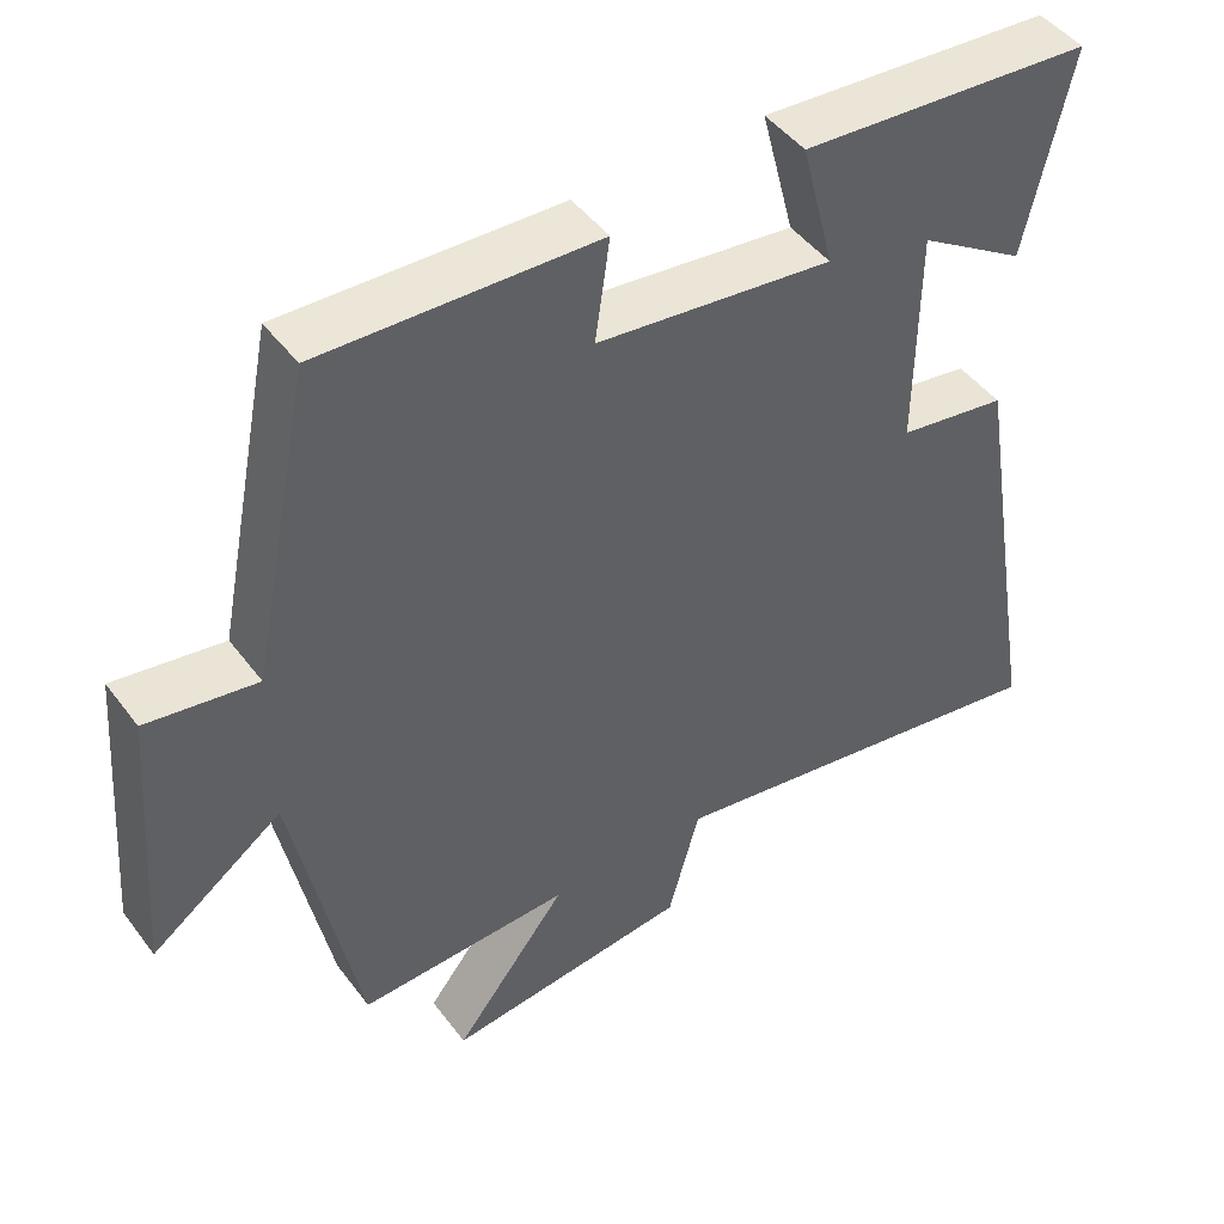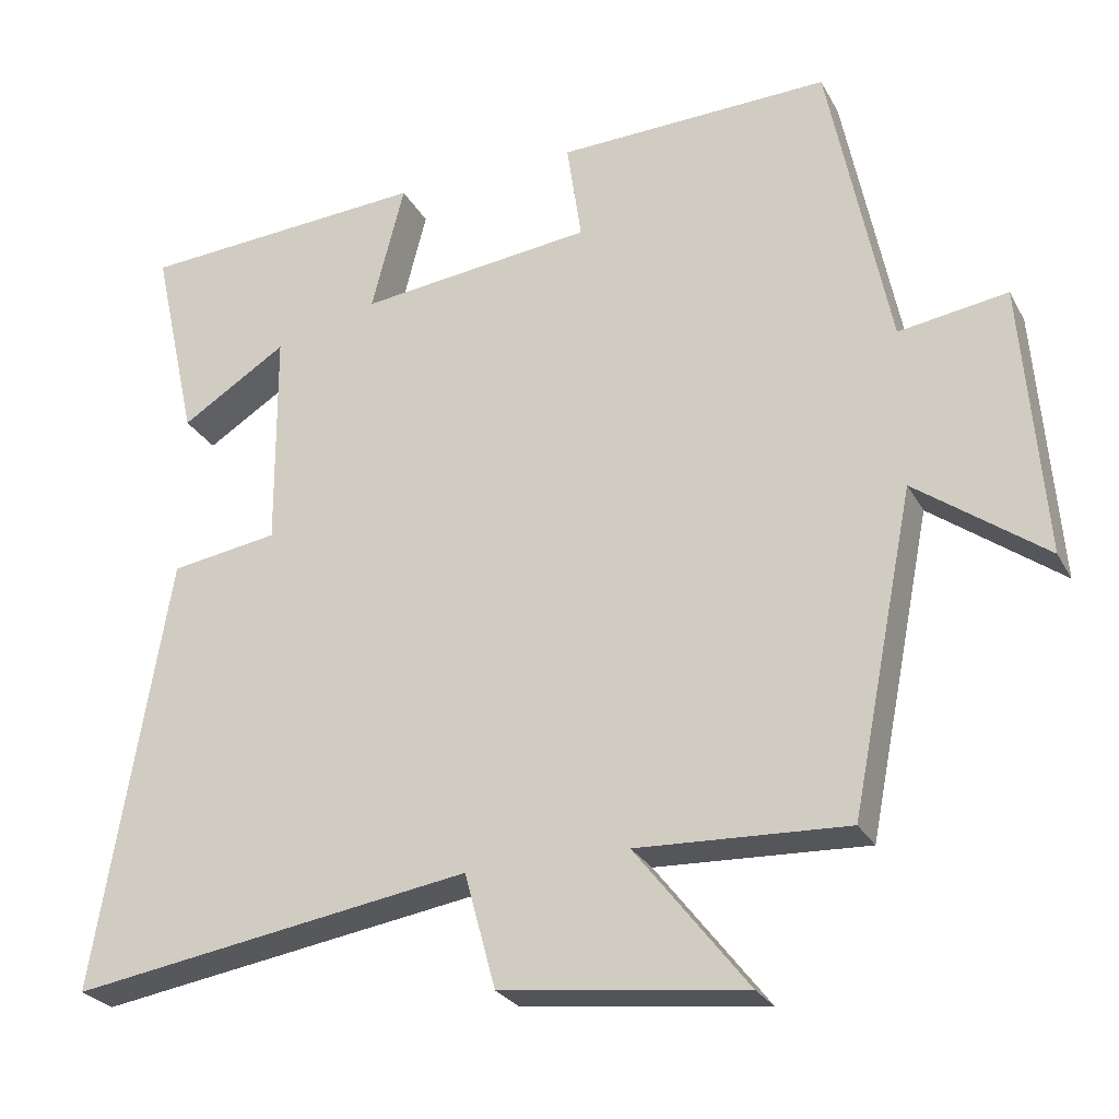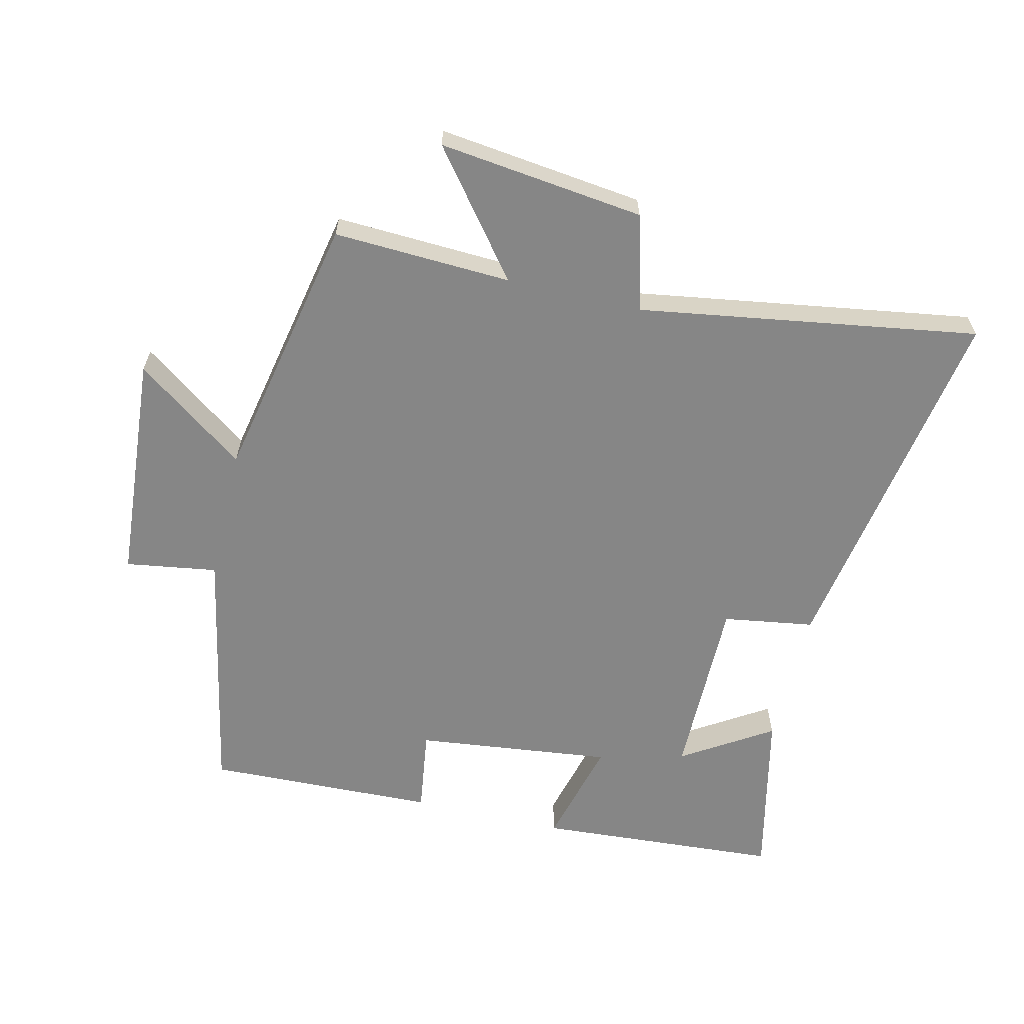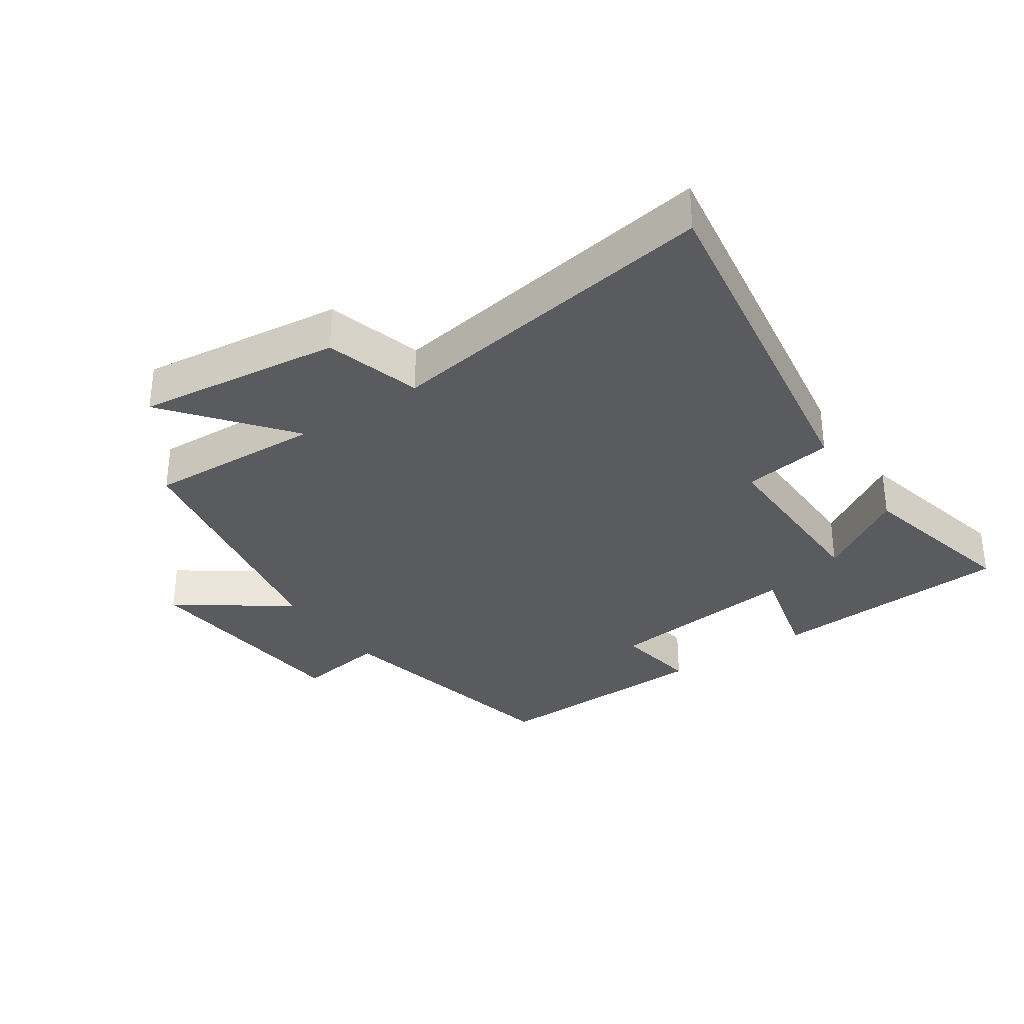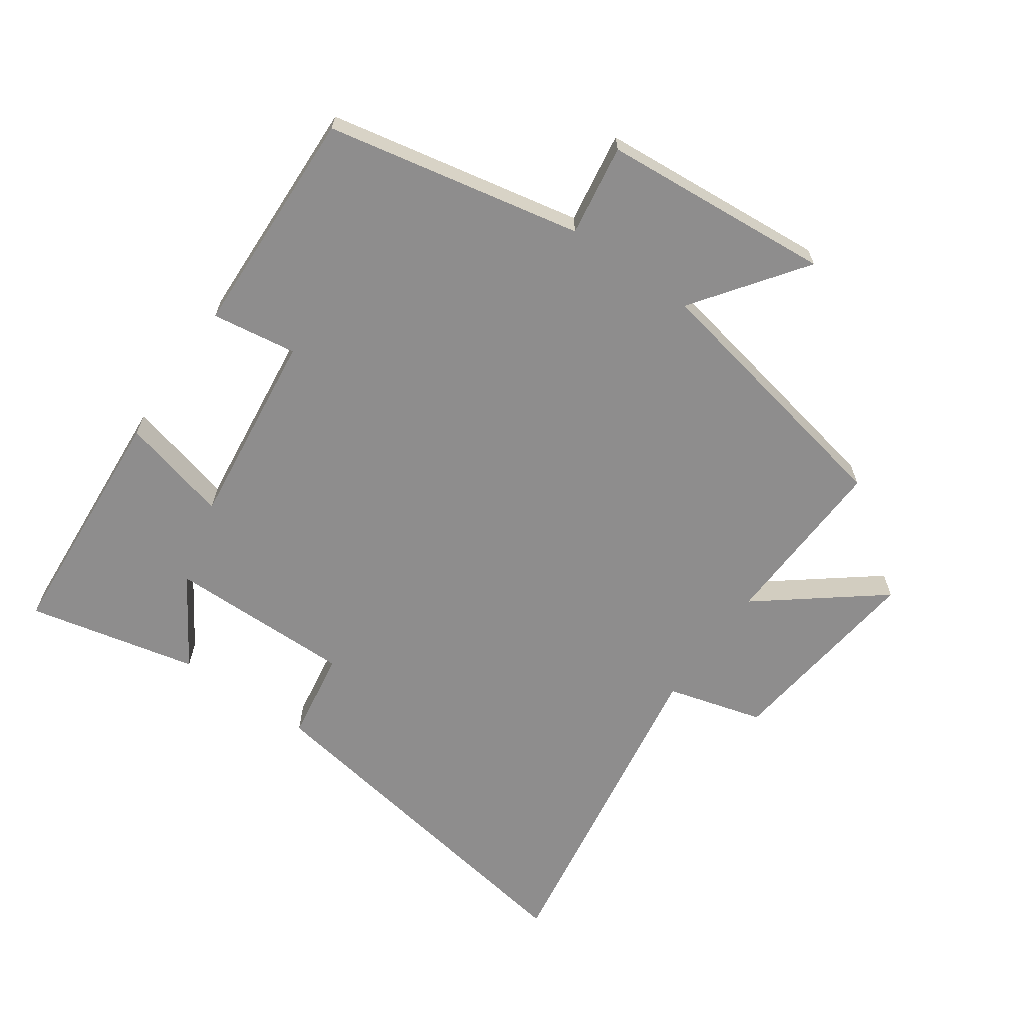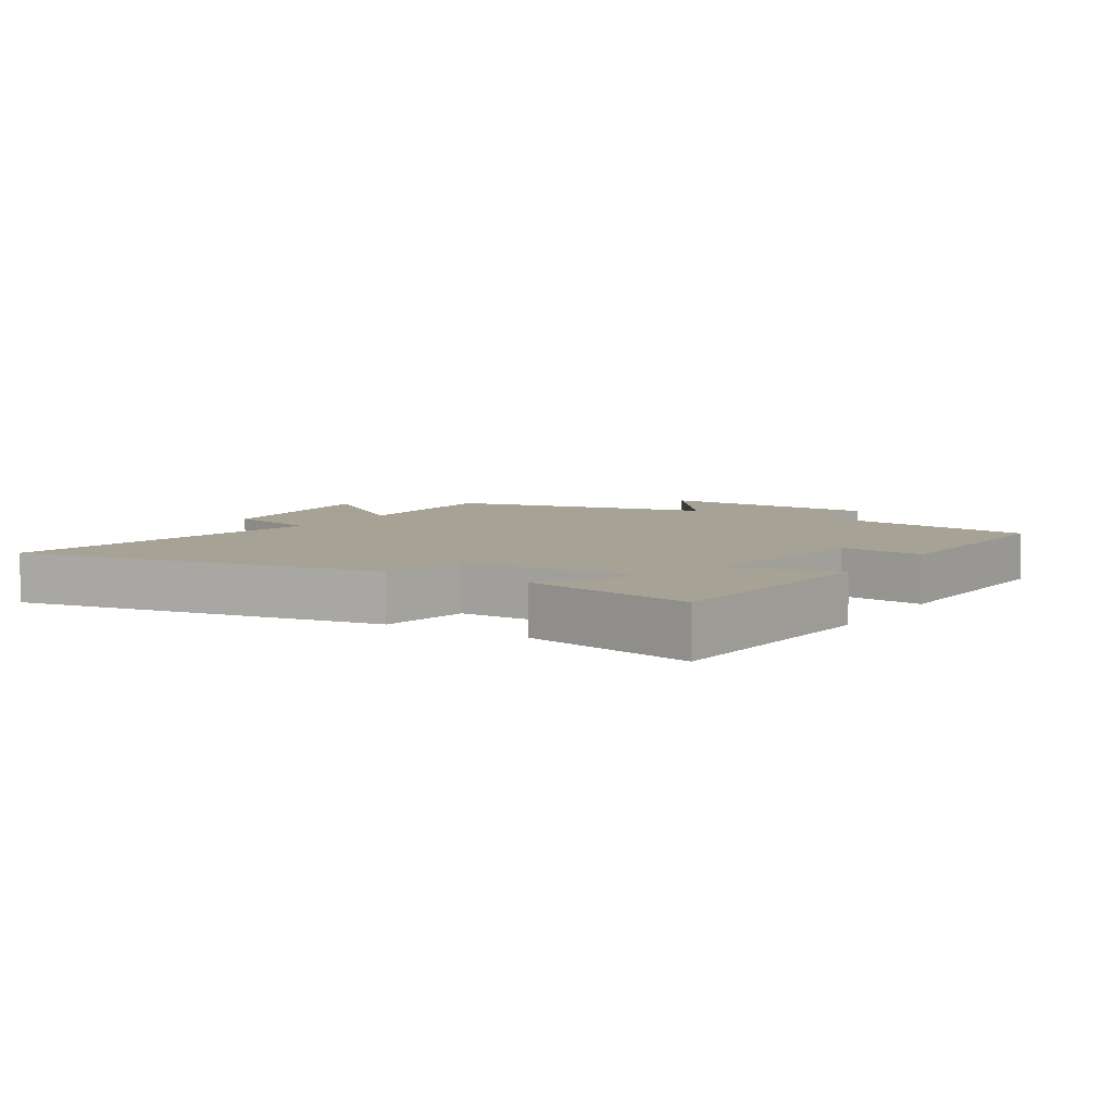
<metadata>
{"format":"obj","ext":"obj","renderer":"f3d","projection":"perspective","resolution":1024,"background":"white","views":[{"elev":46.4,"azim":145.2,"up":"+Z"},{"elev":-26.4,"azim":23.1,"up":"+Z"},{"elev":-62.2,"azim":166.6,"up":"+Y"},{"elev":-32.3,"azim":-145.5,"up":"+Y"},{"elev":-64.7,"azim":55.1,"up":"+Y"},{"elev":6.3,"azim":-57.8,"up":"+Y"}]}
</metadata>
<code>
v -0.559 0.07 0.474
v -0.18 0.07 0.5
v -0.223 0.07 0.332
v 0.083 0.07 0.368
v 0.064 0.07 0.5
v 0.421 0.07 0.512
v 0.5 0.07 0.116
v 0.642 0.07 0.138
v 0.67 0.07 -0.22
v 0.5 0.07 -0.096
v 0.417 0.07 -0.512
v 0.142 0.07 -0.5
v 0.289 0.07 -0.688
v -0.029 0.07 -0.65
v -0.07 0.07 -0.5
v -0.595 0.07 -0.583
v -0.5 0.07 -0.013
v -0.359 0.07 0.009
v -0.361 0.07 0.297
v -0.5 0.07 0.209
v -0.559 0 0.474
v -0.18 0 0.5
v -0.223 0 0.332
v 0.083 0 0.368
v 0.064 0 0.5
v 0.421 0 0.512
v 0.5 0 0.116
v 0.642 0 0.138
v 0.67 0 -0.22
v 0.5 0 -0.096
v 0.417 0 -0.512
v 0.142 0 -0.5
v 0.289 0 -0.688
v -0.029 0 -0.65
v -0.07 0 -0.5
v -0.595 0 -0.583
v -0.5 0 -0.013
v -0.359 0 0.009
v -0.361 0 0.297
v -0.5 0 0.209
f 19 20 1 2
f 18 19 2 3
f 15 16 17 18
f 15 18 3 4
f 12 13 14 15
f 12 15 4
f 10 11 12 4
f 7 8 9 10
f 6 7 10
f 5 6 10
f 4 5 10
f 22 21 40 39
f 23 22 39 38
f 38 37 36 35
f 24 23 38 35
f 35 34 33 32
f 24 35 32
f 24 32 31 30
f 30 29 28 27
f 30 27 26
f 30 26 25
f 30 25 24
f 1 21 22 2
f 2 22 23 3
f 3 23 24 4
f 4 24 25 5
f 5 25 26 6
f 6 26 27 7
f 7 27 28 8
f 8 28 29 9
f 9 29 30 10
f 10 30 31 11
f 11 31 32 12
f 12 32 33 13
f 13 33 34 14
f 14 34 35 15
f 15 35 36 16
f 16 36 37 17
f 17 37 38 18
f 18 38 39 19
f 19 39 40 20
f 20 40 21 1

</code>
